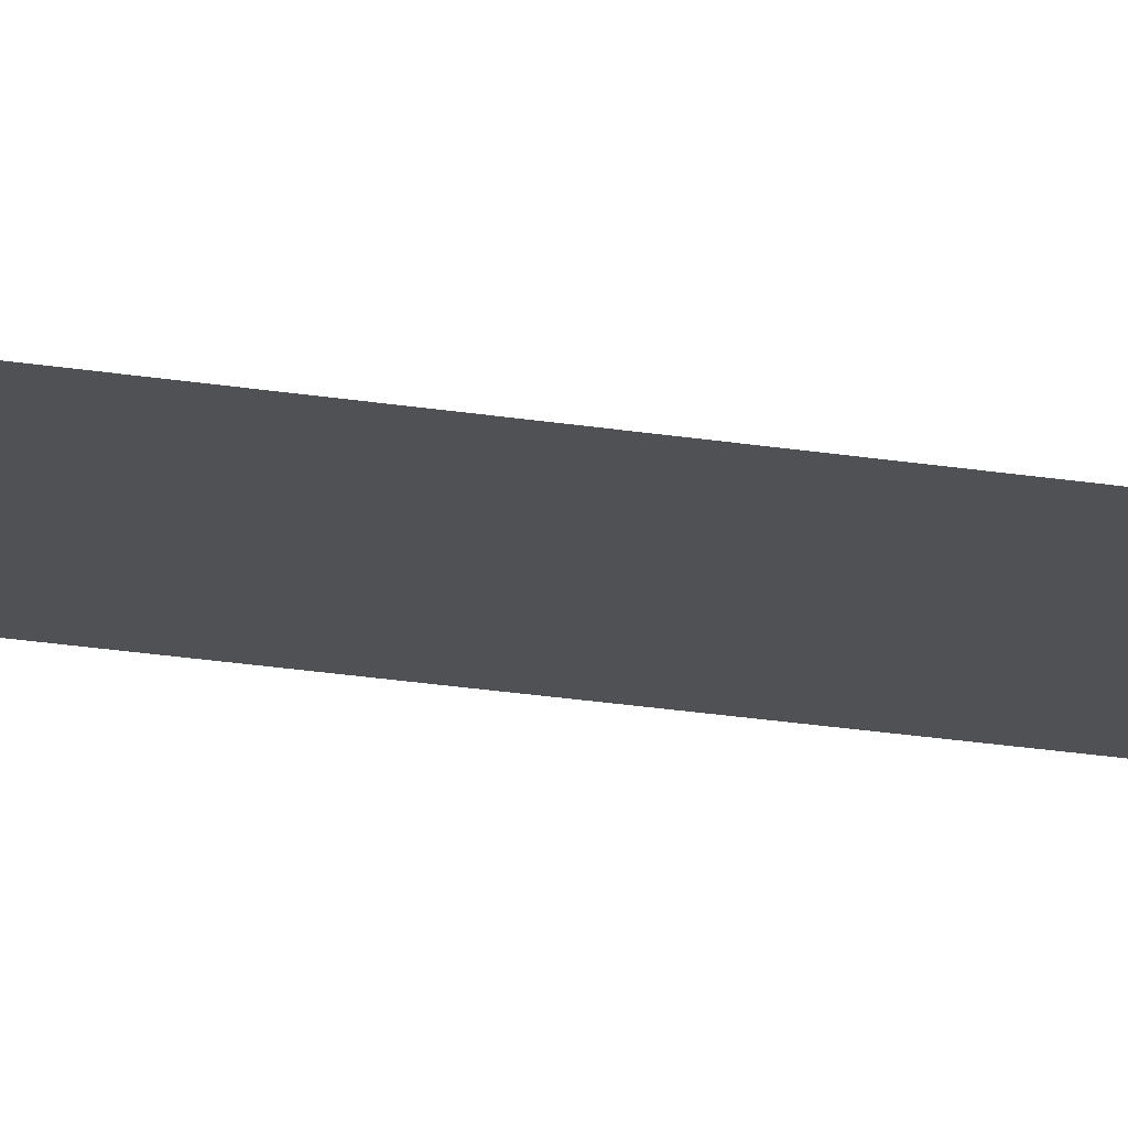
<metadata>
{"format":"obj","ext":"obj","renderer":"f3d","projection":"perspective","resolution":1024,"background":"white","views":[{"elev":-19.7,"azim":72.0,"up":"+Y"}]}
</metadata>
<code>
o MeshRobothorAlarmClockBajk_0_GeomSubset_2
v -0.04893 -0.02483 -0.05377
v 0 -0.02483 -0.05377
v -0.04893 -0.02483 -0.004571
v -0.04375 -0.01656 -0.0163
v -0.03923 -0.01656 -0.02722
v -0.03203 -0.01656 -0.0366
v -0.02265 -0.01656 -0.0438
v -0.01172 -0.01656 -0.04832
v 0 -0.01656 -0.04987
v -0.0453 -0.01656 -0.004571
v -0.04375 -0.02483 -0.0163
v -0.03923 -0.02483 -0.02722
v -0.03203 -0.02483 -0.0366
v -0.02265 -0.02483 -0.0438
v -0.01172 -0.02483 -0.04832
v 0 -0.02483 -0.04987
v -0.0453 -0.02483 -0.004571
v 0 -0.01656 -0.004571
v -0.02465 -0.02483 -0.05377
v -0.04893 -0.02483 -0.02921
v -0.01232 -0.02483 -0.05377
v -0.04893 -0.02483 -0.01689
v -0.04893 -0.02483 0.04444
v 0 -0.02483 0.04444
v -0.04375 -0.01656 0.007153
v -0.03923 -0.01656 0.01808
v -0.03203 -0.01656 0.02746
v -0.02265 -0.01656 0.03466
v -0.01172 -0.01656 0.03918
v 0 -0.01656 0.04073
v -0.04375 -0.02483 0.007153
v -0.03923 -0.02483 0.01808
v -0.03203 -0.02483 0.02746
v -0.02265 -0.02483 0.03466
v -0.01172 -0.02483 0.03918
v 0 -0.02483 0.04073
v -0.02465 -0.02483 0.04444
v -0.04893 -0.02483 0.02006
v -0.01232 -0.02483 0.04444
v -0.04893 -0.02483 0.007747
v 0.04889 -0.02483 -0.05377
v 0.04889 -0.02483 -0.004571
v 0.04375 -0.01656 -0.0163
v 0.03923 -0.01656 -0.02722
v 0.03203 -0.01656 -0.0366
v 0.02265 -0.01656 -0.0438
v 0.01172 -0.01656 -0.04832
v 0.0453 -0.01656 -0.004571
v 0.04375 -0.02483 -0.0163
v 0.03923 -0.02483 -0.02722
v 0.03203 -0.02483 -0.0366
v 0.02265 -0.02483 -0.0438
v 0.01172 -0.02483 -0.04832
v 0.0453 -0.02483 -0.004571
v 0.02465 -0.02483 -0.05377
v 0.04889 -0.02483 -0.02921
v 0.01232 -0.02483 -0.05377
v 0.04889 -0.02483 -0.01689
v 0.04889 -0.02483 0.04444
v 0.04375 -0.01656 0.007153
v 0.03923 -0.01656 0.01808
v 0.03203 -0.01656 0.02746
v 0.02265 -0.01656 0.03466
v 0.01172 -0.01656 0.03918
v 0.04375 -0.02483 0.007153
v 0.03923 -0.02483 0.01808
v 0.03203 -0.02483 0.02746
v 0.02265 -0.02483 0.03466
v 0.01172 -0.02483 0.03918
v 0.02465 -0.02483 0.04444
v 0.04889 -0.02483 0.02006
v 0.01232 -0.02483 0.04444
v 0.04889 -0.02483 0.007747
v -0.04893 0.02484 -0.05377
v 0 0.02484 -0.05377
v -0.04893 0.02484 -0.004571
v -0.03376 0.02484 -0.01362
v -0.03027 0.02484 -0.02204
v -0.02471 0.02484 -0.02928
v -0.01747 0.02484 -0.03484
v -0.009045 0.02484 -0.03833
v 0 0.02484 -0.03952
v -0.03495 0.02484 -0.004571
v -0.02465 0.02484 -0.05377
v -0.04893 0.02484 -0.02921
v -0.01232 0.02484 -0.05377
v -0.04893 0.02484 -0.01689
v -0.04893 0.02484 0.04444
v 0 0.02484 0.04444
v -0.03376 0.02484 0.004474
v -0.03027 0.02484 0.0129
v -0.02471 0.02484 0.02014
v -0.01747 0.02484 0.02569
v -0.009045 0.02484 0.02918
v 0 0.02484 0.03038
v -0.02465 0.02484 0.04444
v -0.04893 0.02484 0.02006
v -0.01232 0.02484 0.04444
v -0.04893 0.02484 0.007747
v 0.04889 0.02484 -0.05377
v 0.04889 0.02484 -0.004571
v 0.03376 0.02484 -0.01362
v 0.03027 0.02484 -0.02204
v 0.02471 0.02484 -0.02928
v 0.01747 0.02484 -0.03484
v 0.009045 0.02484 -0.03833
v 0.03495 0.02484 -0.004571
v 0.02465 0.02484 -0.05377
v 0.04889 0.02484 -0.02921
v 0.01232 0.02484 -0.05377
v 0.04889 0.02484 -0.01689
v 0.04889 0.02484 0.04444
v 0.03376 0.02484 0.004474
v 0.03027 0.02484 0.0129
v 0.02471 0.02484 0.02014
v 0.01747 0.02484 0.02569
v 0.009045 0.02484 0.02918
v 0.02465 0.02484 0.04444
v 0.04889 0.02484 0.02006
v 0.01232 0.02484 0.04444
v 0.04889 0.02484 0.007747
v -0.01467 0.01471 -0.008502
v -0.01316 0.01471 -0.01217
v -0.01074 0.01471 -0.01531
v -0.007595 0.01471 -0.01773
v -0.003931 0.01471 -0.01924
v 0 0.01471 -0.01976
v 0.003931 0.01471 -0.01924
v 0.007595 0.01471 -0.01773
v 0.01074 0.01471 -0.01531
v 0.01316 0.01471 -0.01217
v 0.01467 0.01471 -0.008502
v 0.01519 0.01471 -0.004571
v 0.01467 0.01471 -0.00064
v 0.01316 0.01471 0.003024
v 0.01074 0.01471 0.00617
v 0.007595 0.01471 0.008584
v 0.003931 0.01471 0.0101
v 0 0.01471 0.01062
v -0.003931 0.01471 0.0101
v -0.007595 0.01471 0.008584
v -0.01074 0.01471 0.00617
v -0.01316 0.01471 0.003024
v -0.01467 0.01471 -0.00064
v -0.01519 0.01471 -0.004571
v 0 0.01338 -0.004571
v -0.02221 0.0176 -0.01052
v -0.02802 0.02082 -0.01208
v -0.01991 0.0176 -0.01607
v -0.02512 0.02082 -0.01907
v -0.01626 0.0176 -0.02083
v -0.02051 0.02082 -0.02508
v -0.0115 0.0176 -0.02448
v -0.0145 0.02082 -0.02969
v -0.005951 0.0176 -0.02678
v -0.007507 0.02082 -0.03259
v 0 0.0176 -0.02756
v 0 0.02082 -0.03358
v 0.005951 0.0176 -0.02678
v 0.007507 0.02082 -0.03259
v 0.0115 0.0176 -0.02448
v 0.0145 0.02082 -0.02969
v 0.01626 0.0176 -0.02083
v 0.02051 0.02082 -0.02508
v 0.01991 0.0176 -0.01607
v 0.02512 0.02082 -0.01907
v 0.02221 0.0176 -0.01052
v 0.02802 0.02082 -0.01208
v 0.02299 0.0176 -0.004571
v 0.029 0.02082 -0.004571
v 0.02221 0.0176 0.00138
v 0.02802 0.02082 0.002936
v 0.01991 0.0176 0.006925
v 0.02512 0.02082 0.009931
v 0.01626 0.0176 0.01169
v 0.02051 0.02082 0.01594
v 0.0115 0.0176 0.01534
v 0.0145 0.02082 0.02055
v 0.005951 0.0176 0.01764
v 0.007507 0.02082 0.02345
v 0 0.0176 0.01842
v 0 0.02082 0.02443
v -0.005951 0.0176 0.01764
v -0.007507 0.02082 0.02345
v -0.0115 0.0176 0.01534
v -0.0145 0.02082 0.02055
v -0.01626 0.0176 0.01169
v -0.02051 0.02082 0.01594
v -0.01991 0.0176 0.006925
v -0.02512 0.02082 0.009931
v -0.02221 0.0176 0.00138
v -0.02802 0.02082 0.002936
v -0.02299 0.0176 -0.004571
v -0.029 0.02082 -0.004571
v 0.03524 -0.01667 0.01578
v 0.03621 -0.01667 0.01481
v 0.03753 -0.01667 0.01446
v 0.03884 -0.01667 0.01481
v 0.03753 -0.01667 0.01709
v 0.03923 -0.01667 0.01808
v 0.04026 -0.01667 0.0156
v 0.04202 -0.01667 0.006692
v 0.04375 -0.01667 0.007156
v 0.03489 -0.01667 0.01709
v 0.03524 -0.01667 0.01841
v 0.03621 -0.01667 0.01938
v 0.0376 -0.01667 0.02021
v 0.03076 -0.01667 0.02619
v 0.03203 -0.01667 0.02746
v 0.04069 -0.01667 -0.004573
v 0.04333 -0.01667 -0.004573
v 0.0453 -0.01667 -0.004573
v 0.04104 -0.01667 -0.003252
v 0.04201 -0.01667 -0.002286
v 0.04333 -0.01667 -0.001933
v 0.04495 -0.01667 -0.001909
v 0.02035 -0.01667 0.03067
v 0.02167 -0.01667 0.03032
v 0.02299 -0.01667 0.03067
v 0.02395 -0.01667 0.03164
v 0.02167 -0.01667 0.03296
v 0.02265 -0.01667 0.03466
v 0.02478 -0.01667 0.03303
v 0.01938 -0.01667 0.03164
v 0.01903 -0.01667 0.03296
v 0.01938 -0.01667 0.03427
v 0.02017 -0.01667 0.03569
v 0.01126 -0.01667 0.03745
v 0.01172 -0.01667 0.03919
v 2e-06 -0.01667 0.03612
v 0.001322 -0.01667 0.03648
v 0.002287 -0.01667 0.03744
v 0.00264 -0.01667 0.03876
v 2e-06 -0.01667 0.03876
v 2e-06 -0.01667 0.04073
v 0.002663 -0.01667 0.04038
v 0.02035 -0.01667 -0.03981
v 0.01938 -0.01667 -0.04078
v 0.01903 -0.01667 -0.0421
v 0.01938 -0.01667 -0.04342
v 0.02167 -0.01667 -0.0421
v 0.02265 -0.01667 -0.0438
v 0.02017 -0.01667 -0.04483
v 0.01126 -0.01667 -0.04659
v 0.01173 -0.01667 -0.04832
v 0.02167 -0.01667 -0.03946
v 0.02298 -0.01667 -0.03981
v 0.02395 -0.01667 -0.04078
v 0.02478 -0.01667 -0.04217
v 0.03077 -0.01667 -0.03533
v 0.03203 -0.01667 -0.0366
v -2e-06 -0.01667 -0.04526
v -2e-06 -0.01667 -0.0479
v -2e-06 -0.01667 -0.04987
v 0.001319 -0.01667 -0.04562
v 0.002285 -0.01667 -0.04658
v 0.002638 -0.01667 -0.0479
v 0.002662 -0.01667 -0.04952
v 0.03524 -0.01667 -0.02492
v 0.03489 -0.01667 -0.02624
v 0.03524 -0.01667 -0.02756
v 0.03621 -0.01667 -0.02852
v 0.03753 -0.01667 -0.02624
v 0.03923 -0.01667 -0.02722
v 0.0376 -0.01667 -0.02935
v 0.03621 -0.01667 -0.02395
v 0.03753 -0.01667 -0.0236
v 0.03885 -0.01667 -0.02395
v 0.04026 -0.01667 -0.02474
v 0.04202 -0.01667 -0.01583
v 0.04376 -0.01667 -0.0163
v 0.04105 -0.01667 -0.005893
v 0.04201 -0.01667 -0.006858
v 0.04333 -0.01667 -0.007211
v 0.04495 -0.01667 -0.007235
v -0.02035 -0.01667 0.03067
v -0.01938 -0.01667 0.03164
v -0.01903 -0.01667 0.03295
v -0.01938 -0.01667 0.03427
v -0.02167 -0.01667 0.03296
v -0.02265 -0.01667 0.03466
v -0.02017 -0.01667 0.03569
v -0.01126 -0.01667 0.03745
v -0.01173 -0.01667 0.03918
v -0.02167 -0.01667 0.03032
v -0.02298 -0.01667 0.03067
v -0.02395 -0.01667 0.03164
v -0.02478 -0.01667 0.03303
v -0.03077 -0.01667 0.02619
v -0.03203 -0.01667 0.02746
v -0.001319 -0.01667 0.03647
v -0.002285 -0.01667 0.03744
v -0.002638 -0.01667 0.03876
v -0.002662 -0.01667 0.04038
v -0.03524 -0.01667 0.01578
v -0.03489 -0.01667 0.0171
v -0.03524 -0.01667 0.01842
v -0.03621 -0.01667 0.01938
v -0.03753 -0.01667 0.0171
v -0.03923 -0.01667 0.01808
v -0.0376 -0.01667 0.02021
v -0.03621 -0.01667 0.01481
v -0.03753 -0.01667 0.01446
v -0.03885 -0.01667 0.01481
v -0.04026 -0.01667 0.0156
v -0.04202 -0.01667 0.006689
v -0.04376 -0.01667 0.007153
v -0.04069 -0.01667 -0.004569
v -0.04105 -0.01667 -0.003249
v -0.04201 -0.01667 -0.002284
v -0.04333 -0.01667 -0.001931
v -0.04333 -0.01667 -0.004569
v -0.0453 -0.01667 -0.004569
v -0.04495 -0.01667 -0.001908
v -0.03524 -0.01667 -0.02492
v -0.03621 -0.01667 -0.02395
v -0.03753 -0.01667 -0.0236
v -0.03884 -0.01667 -0.02395
v -0.03753 -0.01667 -0.02624
v -0.03923 -0.01667 -0.02722
v -0.04026 -0.01667 -0.02474
v -0.04202 -0.01667 -0.01583
v -0.04375 -0.01667 -0.0163
v -0.03489 -0.01667 -0.02624
v -0.03524 -0.01667 -0.02756
v -0.03621 -0.01667 -0.02852
v -0.0376 -0.01667 -0.02935
v -0.03076 -0.01667 -0.03534
v -0.03203 -0.01667 -0.0366
v -0.04104 -0.01667 -0.00589
v -0.04201 -0.01667 -0.006856
v -0.04333 -0.01667 -0.007209
v -0.04495 -0.01667 -0.007233
v -0.02035 -0.01667 -0.03981
v -0.02167 -0.01667 -0.03946
v -0.02299 -0.01667 -0.03981
v -0.02395 -0.01667 -0.04078
v -0.02167 -0.01667 -0.0421
v -0.02265 -0.01667 -0.0438
v -0.02478 -0.01667 -0.04217
v -0.01938 -0.01667 -0.04078
v -0.01903 -0.01667 -0.0421
v -0.01938 -0.01667 -0.04342
v -0.02017 -0.01667 -0.04483
v -0.01126 -0.01667 -0.0466
v -0.01172 -0.01667 -0.04833
v -0.001322 -0.01667 -0.04562
v -0.002287 -0.01667 -0.04659
v -0.00264 -0.01667 -0.04791
v -0.002663 -0.01667 -0.04952
v 0.000758 -0.01955 -0.003269
v 0.001307 -0.01955 -0.003822
v 0.001507 -0.01955 -0.004576
v 0.001302 -0.01955 -0.005329
v 0.000749 -0.01955 -0.005879
v -5e-06 -0.01955 -0.006078
v -0.000758 -0.01955 -0.005873
v 0 -0.01955 -0.004571
v -0.03485 -0.01955 0.01484
v -0.03465 -0.01955 0.01409
v -0.03465 -0.01955 0.01559
v -0.0341 -0.01955 0.01614
v -0.03334 -0.01955 0.01634
v -0.03259 -0.01955 0.01614
v -0.0341 -0.01955 0.01353
v -0.03335 -0.01955 0.01483
v -0.002476 -0.01597 -0.003142
v -0.001429 -0.01597 -0.002095
v 0 -0.01597 -0.001712
v 0.001429 -0.01597 -0.002095
v 0.002476 -0.01597 -0.003142
v 0.002859 -0.01597 -0.004571
v 0.002476 -0.01597 -0.006
v 0.001429 -0.01597 -0.007047
v 0 -0.01597 -0.00743
v -0.001429 -0.01597 -0.007047
v -0.002476 -0.01597 -0.006
v -0.002859 -0.01597 -0.004571
v 0 -0.02219 -0.004571
v -0.002476 -0.02191 -0.003142
v -0.002352 -0.02219 -0.003213
v -0.001358 -0.02219 -0.002219
v -0.001429 -0.02191 -0.002095
v 0 -0.02191 -0.001712
v 0 -0.02219 -0.001855
v 0.001358 -0.02219 -0.002219
v 0.001429 -0.02191 -0.002095
v 0.002476 -0.02191 -0.003142
v 0.002352 -0.02219 -0.003213
v 0.002716 -0.02219 -0.004571
v 0.002859 -0.02191 -0.004571
v 0.002476 -0.02191 -0.006
v 0.002352 -0.02219 -0.005929
v 0.001358 -0.02219 -0.006923
v 0.001429 -0.02191 -0.007047
v 0 -0.02191 -0.00743
v 0 -0.02219 -0.007287
v -0.001358 -0.02219 -0.006923
v -0.001429 -0.02191 -0.007047
v -0.002476 -0.02191 -0.006
v -0.002352 -0.02219 -0.005929
v -0.002716 -0.02219 -0.004571
v -0.002859 -0.02191 -0.004571
v -0.001794 -0.01597 -0.003535
v -0.001036 -0.01597 -0.002777
v -0.001036 -0.02033 -0.002777
v -0.001794 -0.02033 -0.003535
v 0 -0.01597 -0.0025
v 0 -0.02033 -0.0025
v 0.001036 -0.01597 -0.002777
v 0.001036 -0.02033 -0.002777
v 0.001794 -0.01597 -0.003535
v 0.001794 -0.02033 -0.003535
v 0.002071 -0.01597 -0.004571
v 0.002071 -0.02033 -0.004571
v 0.001794 -0.01597 -0.005607
v 0.001794 -0.02033 -0.005607
v 0.001036 -0.01597 -0.006365
v 0.001036 -0.02033 -0.006365
v 0 -0.01597 -0.006643
v 0 -0.02033 -0.006643
v -0.001036 -0.01597 -0.006365
v -0.001036 -0.02033 -0.006365
v -0.001794 -0.01597 -0.005607
v -0.001794 -0.02033 -0.005607
v -0.002071 -0.01597 -0.004571
v -0.002071 -0.02033 -0.004571
v 0.002476 -0.02057 -0.003142
v 0.002305 -0.02033 -0.00324
v 0.001429 -0.02057 -0.002095
v 0.001331 -0.02033 -0.002266
v 0 -0.02057 -0.001712
v 0 -0.02033 -0.001909
v -0.001429 -0.02057 -0.002095
v -0.001331 -0.02033 -0.002266
v -0.002476 -0.02057 -0.003142
v -0.002305 -0.02033 -0.00324
v -0.002859 -0.02057 -0.004571
v -0.002662 -0.02033 -0.004571
v -0.002476 -0.02057 -0.006
v -0.002305 -0.02033 -0.005902
v -0.001429 -0.02057 -0.007047
v -0.001331 -0.02033 -0.006876
v 0 -0.02057 -0.00743
v 0 -0.02033 -0.007233
v 0.001429 -0.02057 -0.007047
v 0.001331 -0.02033 -0.006876
v 0.002476 -0.02057 -0.006
v 0.002305 -0.02033 -0.005902
v 0.002859 -0.02057 -0.004571
v 0.002662 -0.02033 -0.004571
v 0.000576 -0.02117 -0.004901
v 0.000334 -0.02117 -0.005145
v 2e-06 -0.02117 -0.005235
v -0.00033 -0.02117 -0.005147
v -0.000574 -0.02117 -0.004905
v -0.000664 -0.02117 -0.004573
v -0.000576 -0.02117 -0.004241
v 0 -0.02117 -0.004571
v 0.01971 -0.02117 0.03048
v 0.01938 -0.02117 0.03039
v 0.02004 -0.02117 0.03039
v 0.02029 -0.02117 0.03015
v 0.02037 -0.02117 0.02982
v 0.02029 -0.02117 0.02948
v 0.01913 -0.02117 0.03014
v 0.01971 -0.02117 0.02981
v 0.00095 -0.01955 -0.005741
v 0.000237 -0.01955 -0.006059
v -0.000538 -0.01955 -0.005978
v -0.00117 -0.01955 -0.005521
v -0.001488 -0.01955 -0.004808
v -0.001407 -0.01955 -0.004033
v -0.00095 -0.01955 -0.003401
v 0 -0.01955 -0.004571
v 0.0224 -0.01955 0.01458
v 0.02162 -0.01955 0.01466
v 0.02303 -0.01955 0.01412
v 0.02335 -0.01955 0.01341
v 0.02327 -0.01955 0.01263
v 0.02281 -0.01955 0.012
v 0.02091 -0.01955 0.01434
v 0.02186 -0.01955 0.01317
v 0.000787 -0.01722 -0.004571
v 0.000681 -0.01722 -0.004964
v 0.000393 -0.01722 -0.005252
v 0 -0.01722 -0.005358
v -0.000393 -0.01722 -0.005252
v -0.000681 -0.01722 -0.004964
v -0.000787 -0.01722 -0.004571
v 0 -0.01722 -0.004571
v -0.000393 -0.01722 0.01202
v -0.000681 -0.01722 0.01173
v 0 -0.01722 0.01212
v 0.000393 -0.01722 0.01202
v 0.000681 -0.01722 0.01173
v 0.000787 -0.01722 0.01133
v -0.000787 -0.01722 0.01133
v 0 -0.01722 0.01133
v -0.004874 0.002814 0.04486
v -0.002814 0.004874 0.04486
v 0 0.005628 0.04486
v 0.002814 0.004874 0.04486
v 0.004874 0.002814 0.04486
v 0.005628 0 0.04486
v 0.004874 -0.002814 0.04486
v 0.002814 -0.004874 0.04486
v 0 -0.005628 0.04486
v -0.002814 -0.004874 0.04486
v -0.004874 -0.002814 0.04486
v -0.005628 0 0.04486
v 0 0 0.05428
v -0.004874 0.002814 0.05401
v -0.004631 0.002674 0.05428
v -0.002674 0.004631 0.05428
v -0.002814 0.004874 0.05401
v 0 0.005628 0.05401
v 0 0.005347 0.05428
v 0.002674 0.004631 0.05428
v 0.002814 0.004874 0.05401
v 0.004874 0.002814 0.05401
v 0.004631 0.002674 0.05428
v 0.005347 0 0.05428
v 0.005628 0 0.05401
v 0.004874 -0.002814 0.05401
v 0.004631 -0.002674 0.05428
v 0.002674 -0.004631 0.05428
v 0.002814 -0.004874 0.05401
v 0 -0.005629 0.05401
v 0 -0.005347 0.05428
v -0.002674 -0.004631 0.05428
v -0.002814 -0.004874 0.05401
v -0.004874 -0.002814 0.05401
v -0.004631 -0.002674 0.05428
v -0.005347 0 0.05428
v -0.005628 0 0.05401
v -0.04375 -0.0235 -0.0163
v -0.03923 -0.0235 -0.02722
v -0.03203 -0.0235 -0.0366
v -0.02265 -0.0235 -0.0438
v -0.01172 -0.0235 -0.04832
v 0 -0.0235 -0.04987
v -0.0453 -0.0235 -0.004571
v -0.04375 -0.02483 -0.0163
v -0.03923 -0.02483 -0.02722
v -0.03203 -0.02483 -0.0366
v -0.02265 -0.02483 -0.0438
v -0.01172 -0.02483 -0.04832
v 0 -0.02483 -0.04987
v -0.0453 -0.02483 -0.004571
v -0.04375 -0.0235 0.007153
v -0.03923 -0.0235 0.01808
v -0.03203 -0.0235 0.02746
v -0.02265 -0.0235 0.03466
v -0.01172 -0.0235 0.03918
v 0 -0.0235 0.04073
v -0.04375 -0.02483 0.007153
v -0.03923 -0.02483 0.01808
v -0.03203 -0.02483 0.02746
v -0.02265 -0.02483 0.03466
v -0.01172 -0.02483 0.03918
v 0 -0.02483 0.04073
v 0.04375 -0.0235 -0.0163
v 0.03923 -0.0235 -0.02722
v 0.03203 -0.0235 -0.0366
v 0.02265 -0.0235 -0.0438
v 0.01172 -0.0235 -0.04832
v 0.0453 -0.0235 -0.004571
v 0.04375 -0.02483 -0.0163
v 0.03923 -0.02483 -0.02722
v 0.03203 -0.02483 -0.0366
v 0.02265 -0.02483 -0.0438
v 0.01172 -0.02483 -0.04832
v 0.0453 -0.02483 -0.004571
v 0.04375 -0.0235 0.007153
v 0.03923 -0.0235 0.01808
v 0.03203 -0.0235 0.02746
v 0.02265 -0.0235 0.03466
v 0.01172 -0.0235 0.03918
v 0.04375 -0.02483 0.007153
v 0.03923 -0.02483 0.01808
v 0.03203 -0.02483 0.02746
v 0.02265 -0.02483 0.03466
v 0.01172 -0.02483 0.03918
v 0 -0.0235 -0.004571
v 0 -0.02483 -0.004571
v 0.04958 -0.02392 -0.05432
v 0.04889 -0.02392 -0.05454
v 0.04889 -0.02456 -0.05432
v 0.04958 -0.02456 -0.05377
v 0.04986 -0.02392 -0.05377
v -0.04956 -0.02392 -0.05432
v -0.04982 -0.02392 -0.05377
v -0.04956 -0.02456 -0.05377
v -0.04893 -0.02456 -0.05432
v -0.04893 -0.02392 -0.05454
v 0.04958 -0.02392 0.04496
v 0.04986 -0.02392 0.04444
v 0.04958 -0.02456 0.04444
v 0.04889 -0.02456 0.04496
v 0.04889 -0.02392 0.04517
v -0.04956 -0.02392 0.04496
v -0.04893 -0.02392 0.04517
v -0.04893 -0.02456 0.04496
v -0.04956 -0.02456 0.04444
v -0.04982 -0.02392 0.04444
v 0.04958 0.02457 0.04444
v 0.04986 0.02391 0.04444
v 0.04958 0.02391 0.04496
v 0.04889 0.02391 0.04517
v 0.04889 0.02457 0.04496
v 0.04889 0.02484 0.04444
v -0.04956 0.02457 0.04444
v -0.04893 0.02484 0.04444
v -0.04893 0.02457 0.04496
v -0.04893 0.02391 0.04517
v -0.04956 0.02391 0.04496
v -0.04982 0.02391 0.04444
v 0.04958 0.02391 -0.05432
v 0.04986 0.02391 -0.05377
v 0.04958 0.02457 -0.05377
v 0.04889 0.02484 -0.05377
v 0.04889 0.02457 -0.05432
v 0.04889 0.02391 -0.05454
v -0.04956 0.02391 -0.05432
v -0.04893 0.02391 -0.05454
v -0.04893 0.02457 -0.05432
v -0.04893 0.02484 -0.05377
v -0.04956 0.02457 -0.05377
v -0.04982 0.02391 -0.05377
v 0.04945 -0.02445 -0.05421
v -0.04944 -0.02445 -0.05421
v 0.04945 -0.02445 0.04486
v -0.04944 -0.02445 0.04486
v 0.04945 0.02445 0.04486
v -0.04944 0.02445 0.04486
v 0.04945 0.02445 -0.05421
v -0.04944 0.02445 -0.05421
v 0 -0.02456 0.04496
v 0 -0.02392 0.04517
v 0 0.02391 0.04517
v 0 0.02457 0.04496
v 0 0.02484 0.04444
v 0 0.02484 -0.05377
v 0 0.02457 -0.05432
v 0 0.02391 -0.05454
v 0 -0.02392 -0.05454
v 0 -0.02456 -0.05432
v -0.04956 -0.02456 -0.004571
v 0.04958 -0.02456 -0.004571
v 0.04986 -0.02392 -0.004571
v 0.04986 0.02391 -0.004571
v 0.04958 0.02457 -0.004571
v 0.04889 0.02484 -0.004571
v -0.04893 0.02484 -0.004571
v -0.04956 0.02457 -0.004571
v -0.04982 0.02391 -0.004571
v -0.04982 -0.02392 -0.004571
v -0.04982 -0.02392 0.02006
v -0.04956 -0.02456 0.02006
v 0.04958 -0.02456 0.02006
v 0.04986 -0.02392 0.02006
v 0.04986 0.02391 0.02006
v 0.04958 0.02457 0.02006
v 0.04889 0.02484 0.02006
v -0.04893 0.02484 0.02006
v -0.04956 0.02457 0.02006
v -0.04982 0.02391 0.02006
v -0.04982 -0.02392 -0.02921
v -0.04956 -0.02456 -0.02921
v 0.04958 -0.02456 -0.02921
v 0.04986 -0.02392 -0.02921
v 0.04986 0.02391 -0.02921
v 0.04958 0.02457 -0.02921
v 0.04889 0.02484 -0.02921
v -0.04893 0.02484 -0.02921
v -0.04956 0.02457 -0.02921
v -0.04982 0.02391 -0.02921
v -0.02465 -0.02392 0.04517
v -0.02465 -0.02456 0.04496
v -0.02465 -0.02456 -0.05432
v -0.02465 -0.02392 -0.05454
v -0.02465 0.02391 -0.05454
v -0.02465 0.02457 -0.05432
v -0.02465 0.02484 -0.05377
v -0.02465 0.02484 0.04444
v -0.02465 0.02457 0.04496
v -0.02465 0.02391 0.04517
v 0.02465 -0.02392 0.04517
v 0.02465 -0.02456 0.04496
v 0.02465 -0.02456 -0.05432
v 0.02465 -0.02392 -0.05454
v 0.02465 0.02391 -0.05454
v 0.02465 0.02457 -0.05432
v 0.02465 0.02484 -0.05377
v 0.02465 0.02484 0.04444
v 0.02465 0.02457 0.04496
v 0.02465 0.02391 0.04517
v -0.04982 -0.02392 0.007747
v -0.04956 -0.02456 0.007747
v 0.04958 -0.02456 0.007747
v 0.04986 -0.02392 0.007747
v 0.04986 0.02391 0.007747
v 0.04958 0.02457 0.007747
v 0.04889 0.02484 0.007747
v -0.04893 0.02484 0.007747
v -0.04956 0.02457 0.007747
v -0.04982 0.02391 0.007747
v -0.04982 -0.02392 -0.01689
v -0.04956 -0.02456 -0.01689
v 0.04958 -0.02456 -0.01689
v 0.04986 -0.02392 -0.01689
v 0.04986 0.02391 -0.01689
v 0.04958 0.02457 -0.01689
v 0.04889 0.02484 -0.01689
v -0.04893 0.02484 -0.01689
v -0.04956 0.02457 -0.01689
v -0.04982 0.02391 -0.01689
v -0.01232 -0.02392 0.04517
v -0.01232 -0.02456 0.04496
v -0.01232 -0.02456 -0.05432
v -0.01232 -0.02392 -0.05454
v -0.01232 0.02391 -0.05454
v -0.01232 0.02457 -0.05432
v -0.01232 0.02484 -0.05377
v -0.01232 0.02484 0.04444
v -0.01232 0.02457 0.04496
v -0.01232 0.02391 0.04517
v 0.01232 -0.02392 0.04517
v 0.01232 -0.02456 0.04496
v 0.01232 -0.02456 -0.05432
v 0.01232 -0.02392 -0.05454
v 0.01232 0.02391 -0.05454
v 0.01232 0.02457 -0.05432
v 0.01232 0.02484 -0.05377
v 0.01232 0.02484 0.04444
v 0.01232 0.02457 0.04496
v 0.01232 0.02391 0.04517
f 493 492 499
f 492 494 499
f 494 495 499
f 495 496 499
f 496 497 499
f 484 485 491
f 485 486 491
f 486 487 491
f 487 488 491
f 488 489 491
f 489 490 491
f 498 493 499
f 484 491 499 497
f 491 490 498 499

</code>
